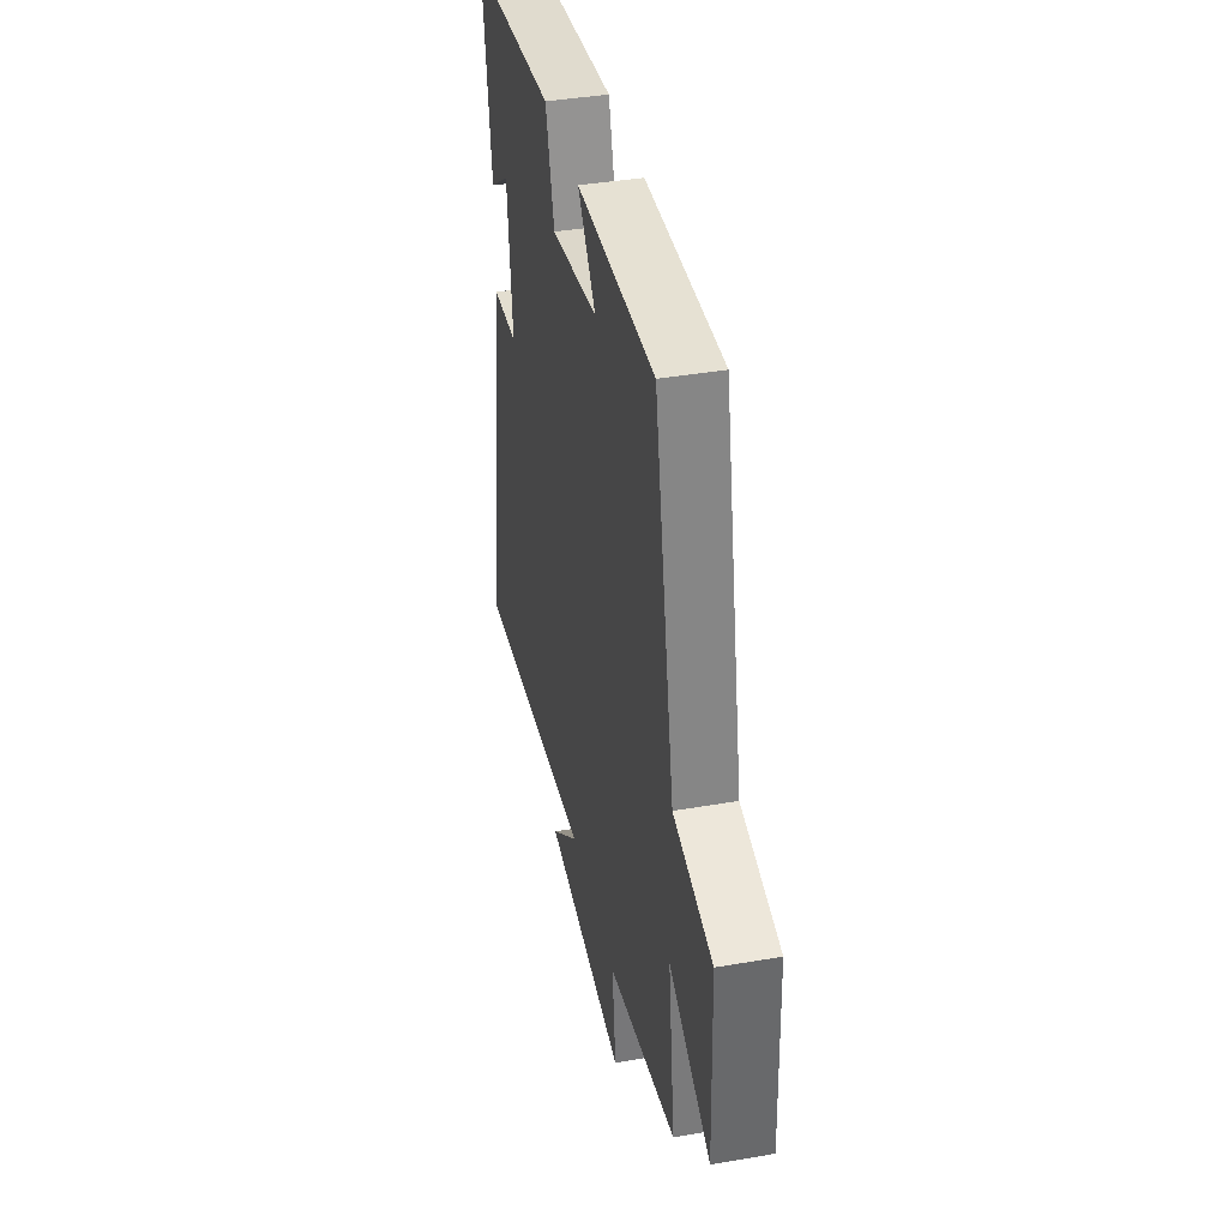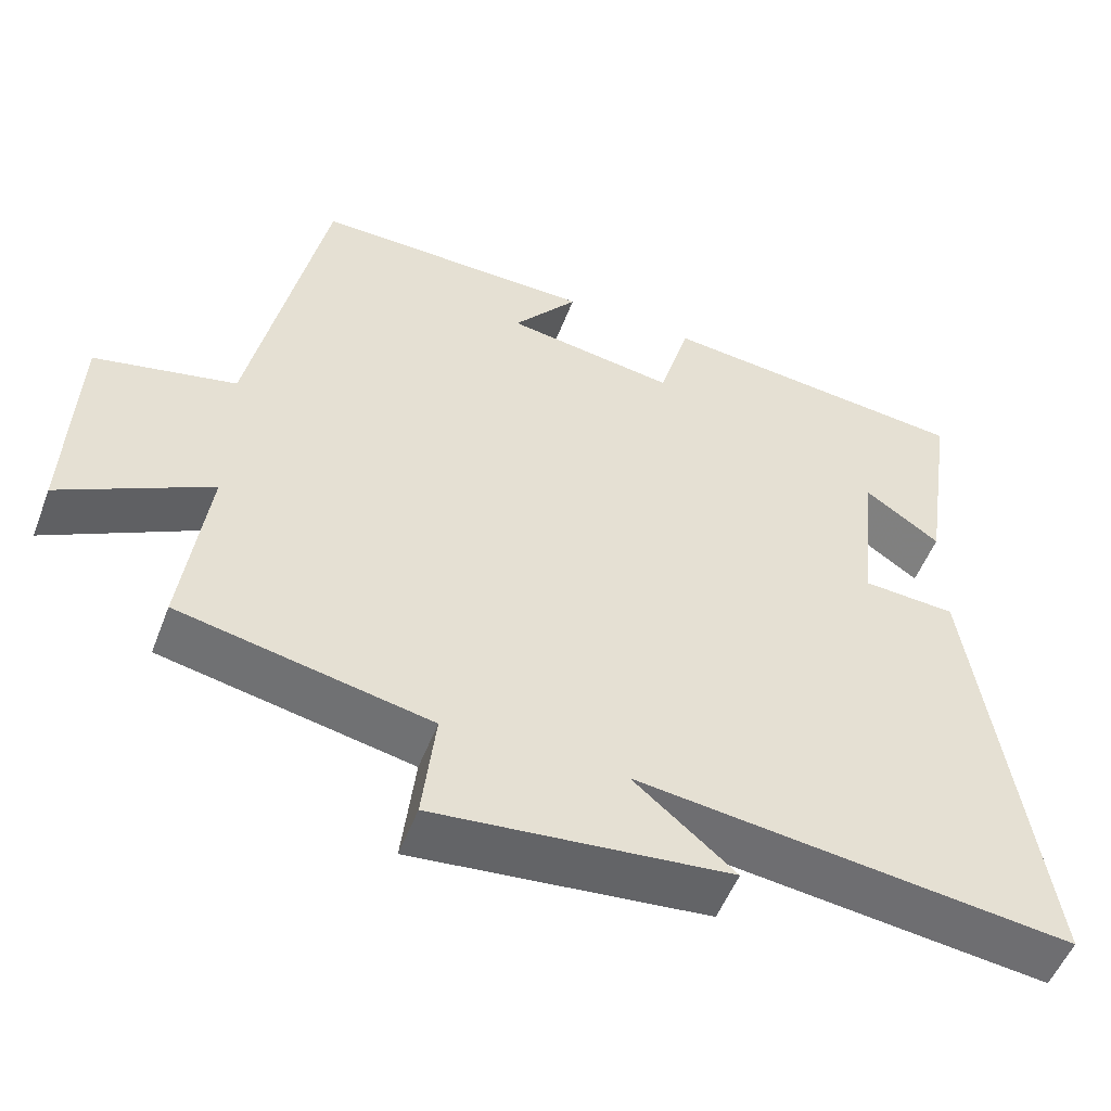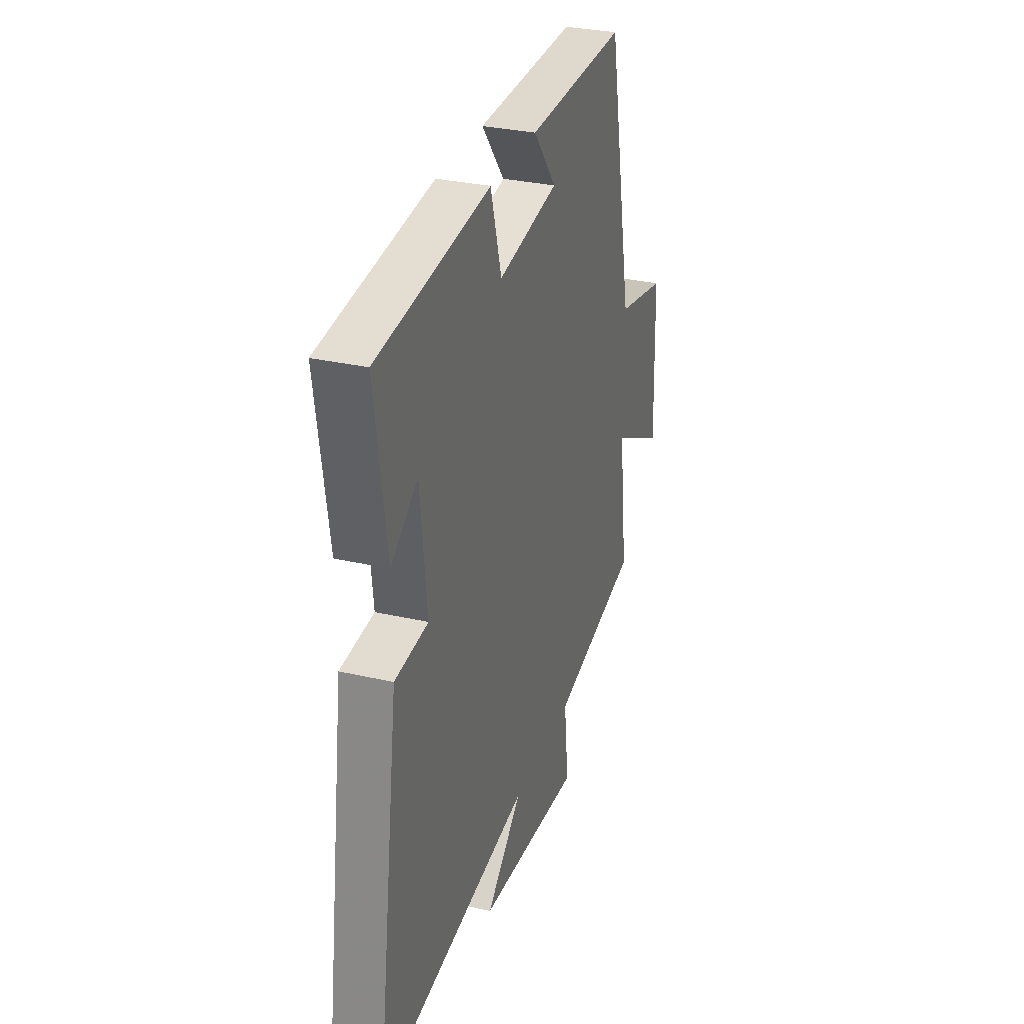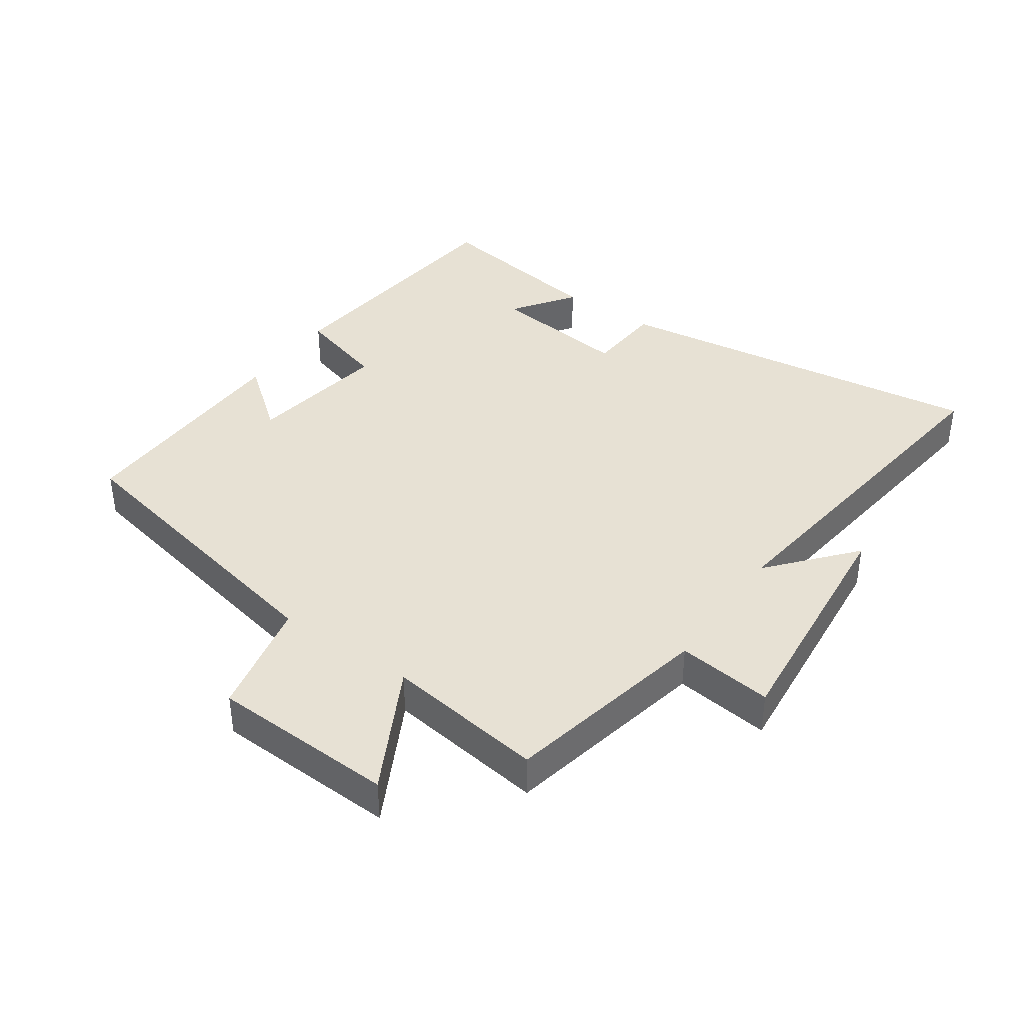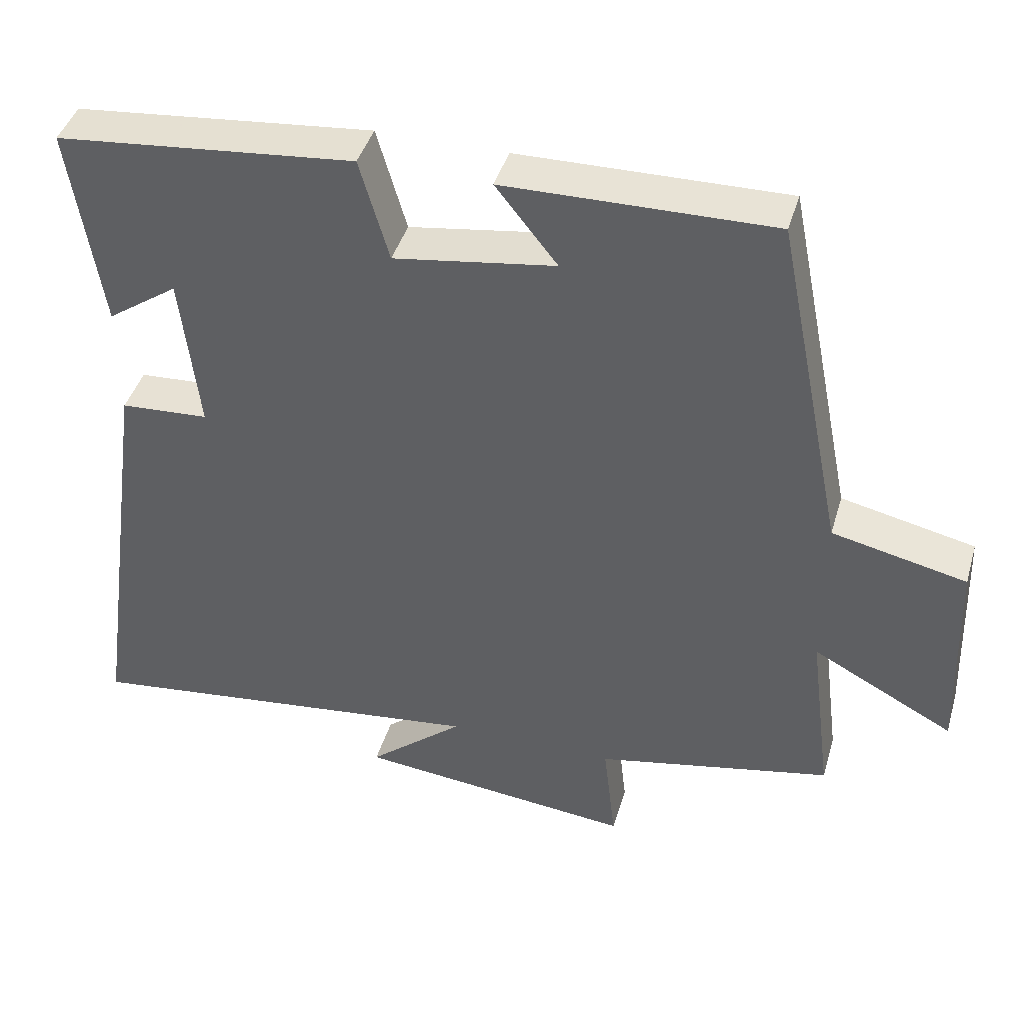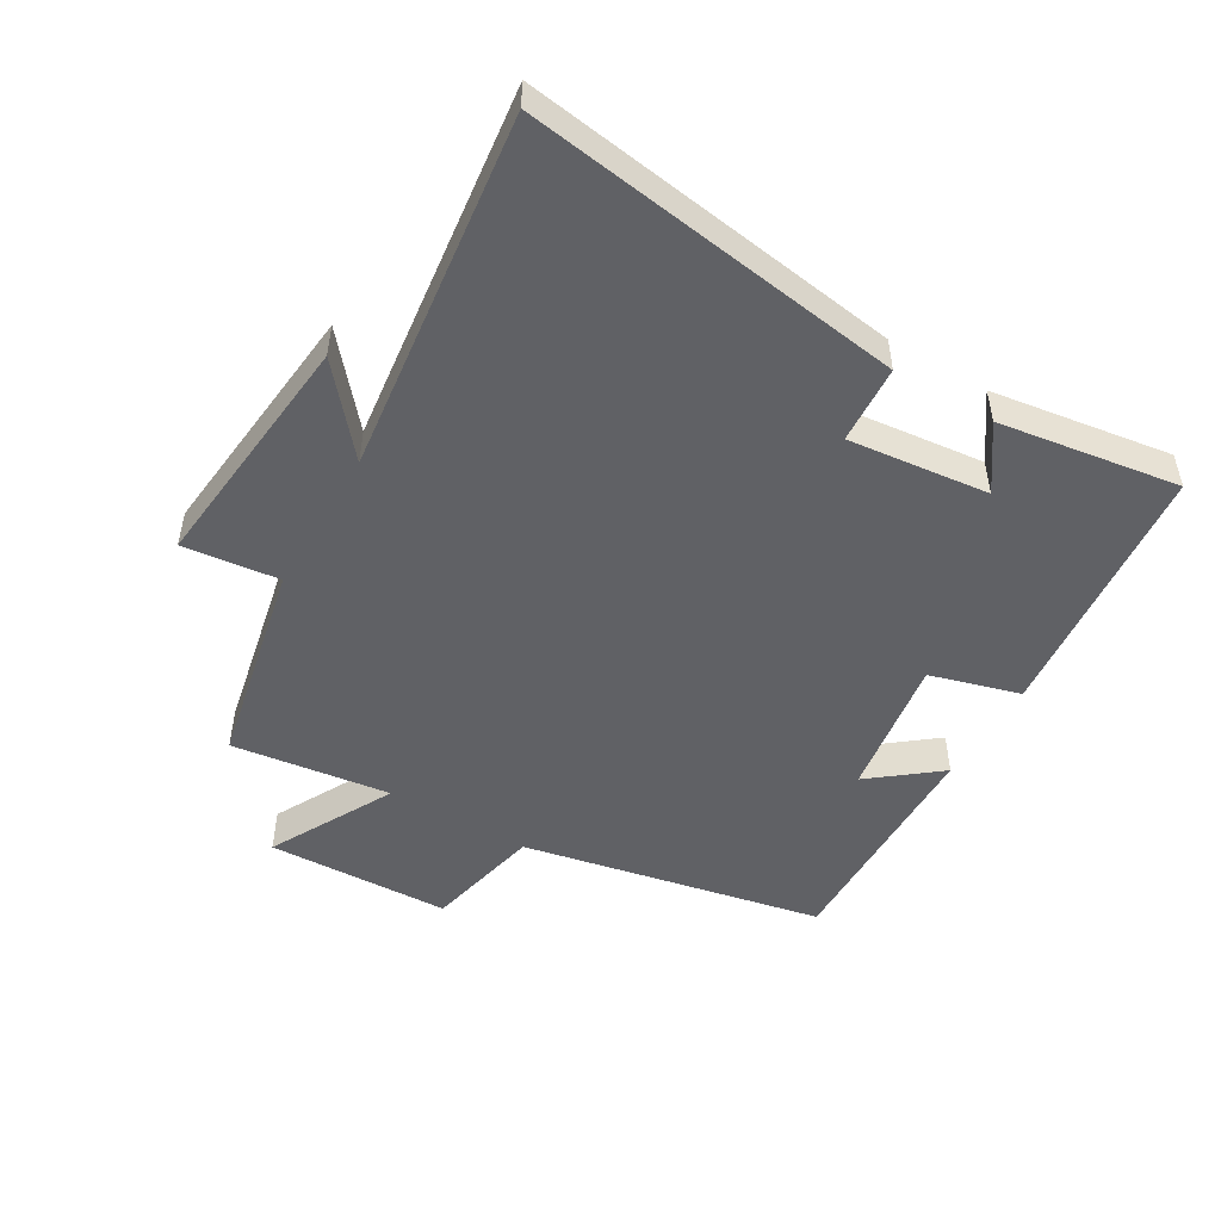
<metadata>
{"format":"obj","ext":"obj","renderer":"f3d","projection":"perspective","resolution":1024,"background":"white","views":[{"elev":39.8,"azim":77.9,"up":"+Z"},{"elev":-52.8,"azim":159.2,"up":"+Z"},{"elev":31.1,"azim":-71.9,"up":"+Z"},{"elev":39.5,"azim":125.1,"up":"+Y"},{"elev":42.8,"azim":16.2,"up":"+Z"},{"elev":-49.6,"azim":-120.5,"up":"+Y"}]}
</metadata>
<code>
v 0.532 0.07 -0.433
v 0.209 0.07 -0.5
v 0.226 0.07 -0.649
v -0.154 0.07 -0.611
v -0.023 0.07 -0.5
v -0.584 0.07 -0.569
v -0.5 0.07 0.02
v -0.379 0.07 0.028
v -0.403 0.07 0.246
v -0.5 0.07 0.178
v -0.542 0.07 0.458
v -0.135 0.07 0.5
v -0.095 0.07 0.36
v 0.125 0.07 0.394
v 0.041 0.07 0.5
v 0.405 0.07 0.507
v 0.5 0.07 0.038
v 0.683 0.07 -0.002
v 0.693 0.07 -0.288
v 0.5 0.07 -0.186
v 0.532 0 -0.433
v 0.209 0 -0.5
v 0.226 0 -0.649
v -0.154 0 -0.611
v -0.023 0 -0.5
v -0.584 0 -0.569
v -0.5 0 0.02
v -0.379 0 0.028
v -0.403 0 0.246
v -0.5 0 0.178
v -0.542 0 0.458
v -0.135 0 0.5
v -0.095 0 0.36
v 0.125 0 0.394
v 0.041 0 0.5
v 0.405 0 0.507
v 0.5 0 0.038
v 0.683 0 -0.002
v 0.693 0 -0.288
v 0.5 0 -0.186
f 17 18 19 20
f 16 17 20
f 16 20 1 2
f 14 15 16
f 14 16 2
f 13 14 2
f 11 12 13
f 9 10 11
f 13 2 3
f 11 13 3
f 9 11 3
f 5 6 7 8
f 5 8 9 3
f 3 4 5
f 40 39 38 37
f 40 37 36
f 22 21 40 36
f 36 35 34
f 22 36 34
f 22 34 33
f 33 32 31
f 31 30 29
f 23 22 33
f 23 33 31
f 23 31 29
f 28 27 26 25
f 23 29 28 25
f 25 24 23
f 1 21 22 2
f 2 22 23 3
f 3 23 24 4
f 4 24 25 5
f 5 25 26 6
f 6 26 27 7
f 7 27 28 8
f 8 28 29 9
f 9 29 30 10
f 10 30 31 11
f 11 31 32 12
f 12 32 33 13
f 13 33 34 14
f 14 34 35 15
f 15 35 36 16
f 16 36 37 17
f 17 37 38 18
f 18 38 39 19
f 19 39 40 20
f 20 40 21 1

</code>
